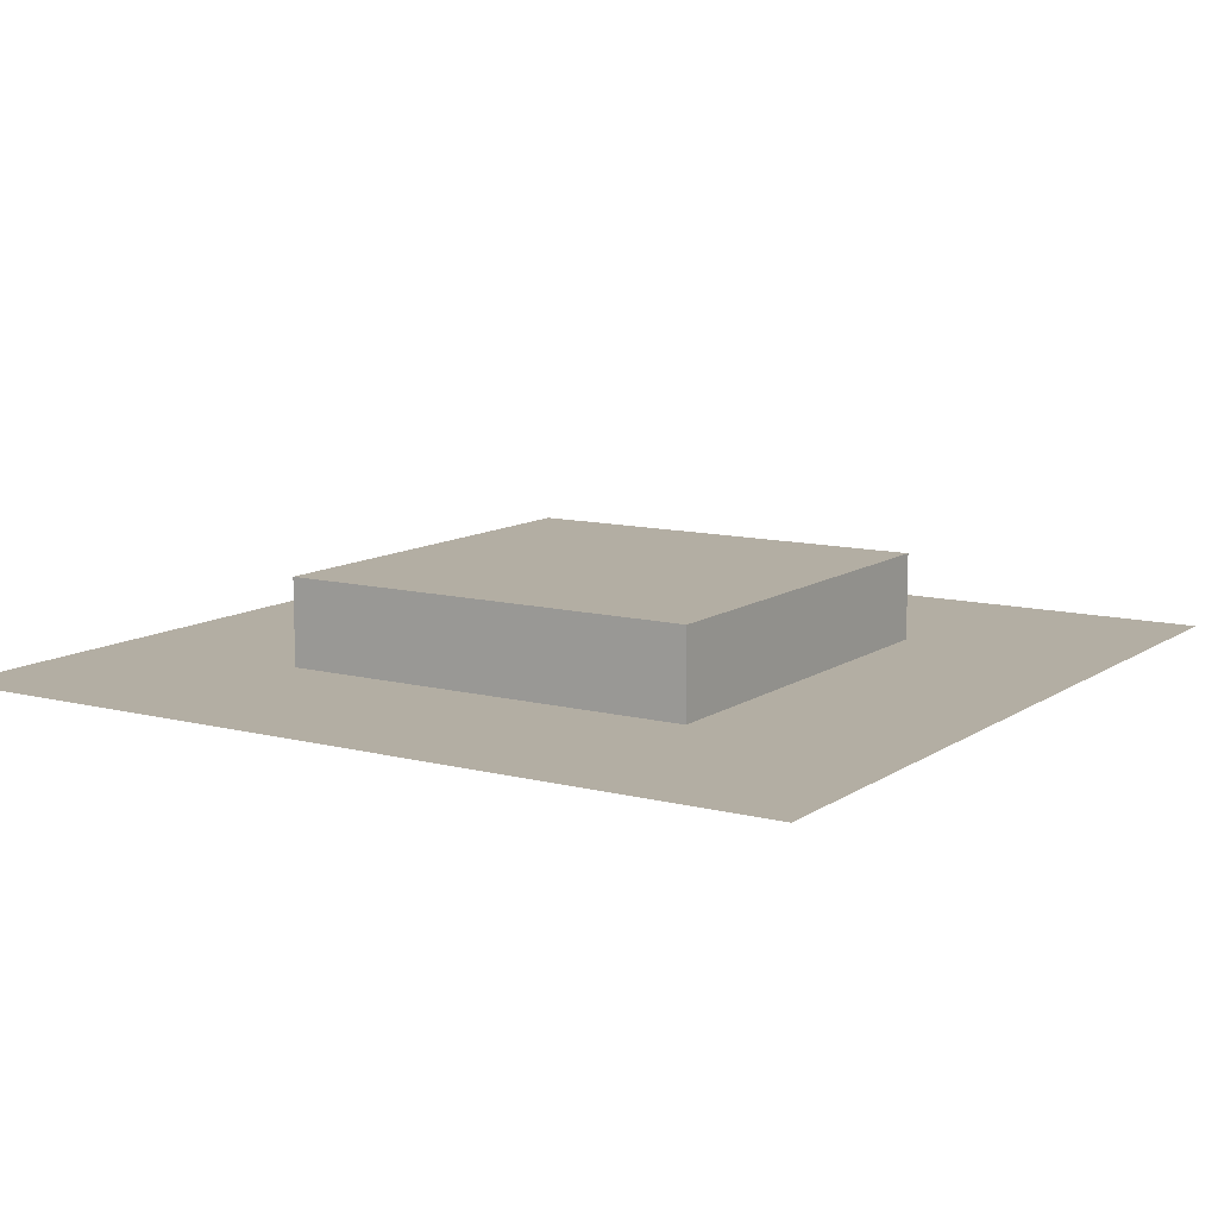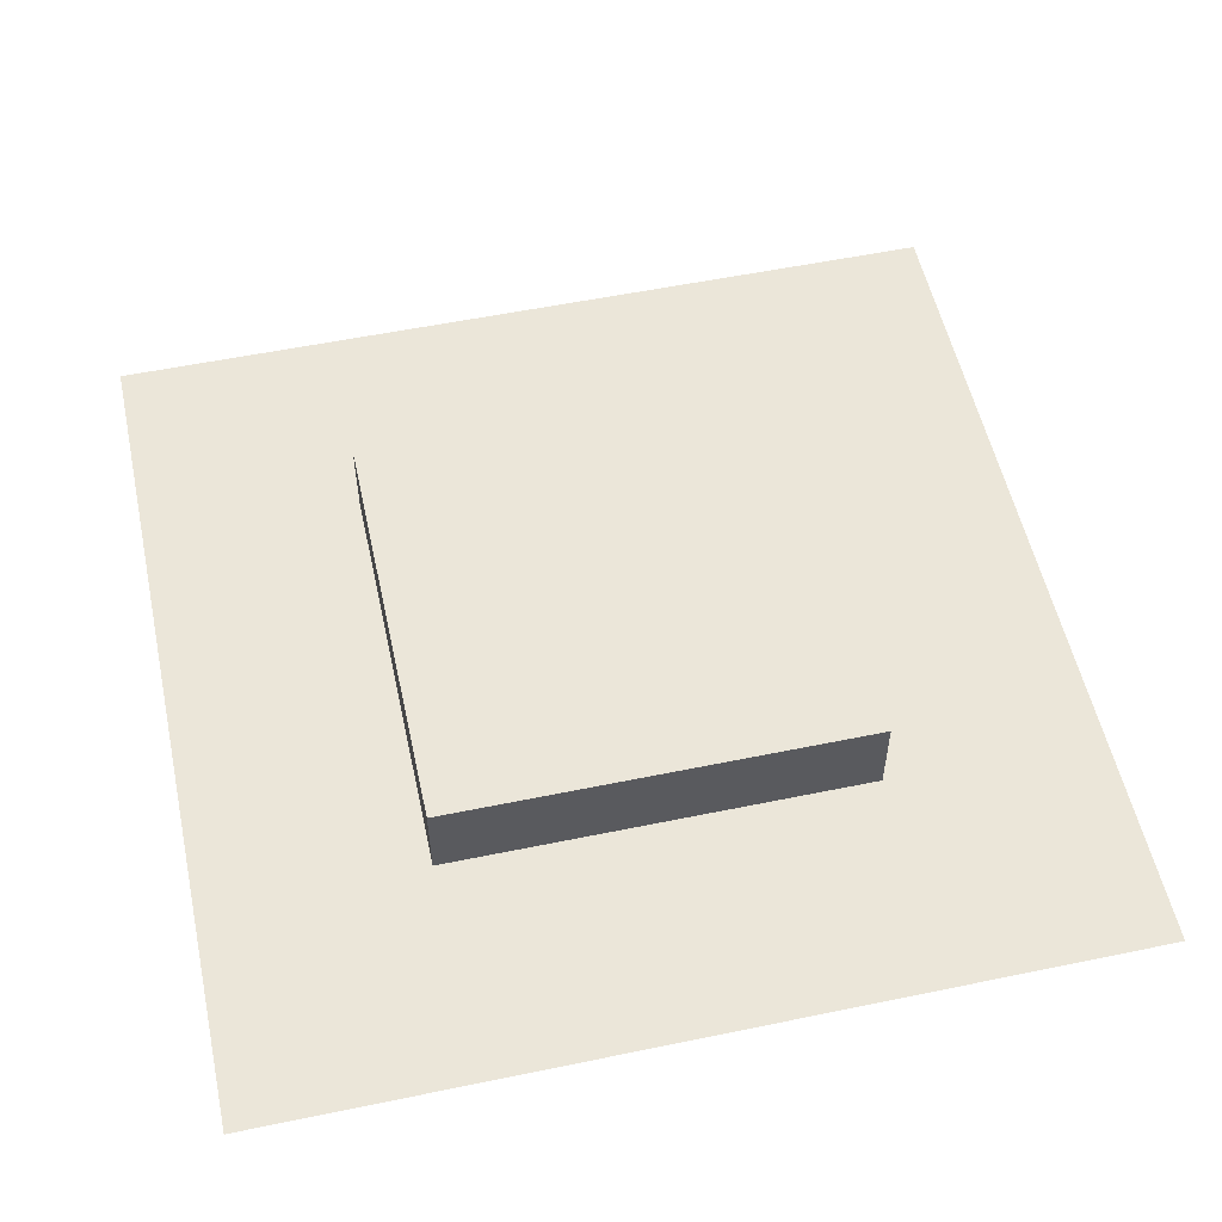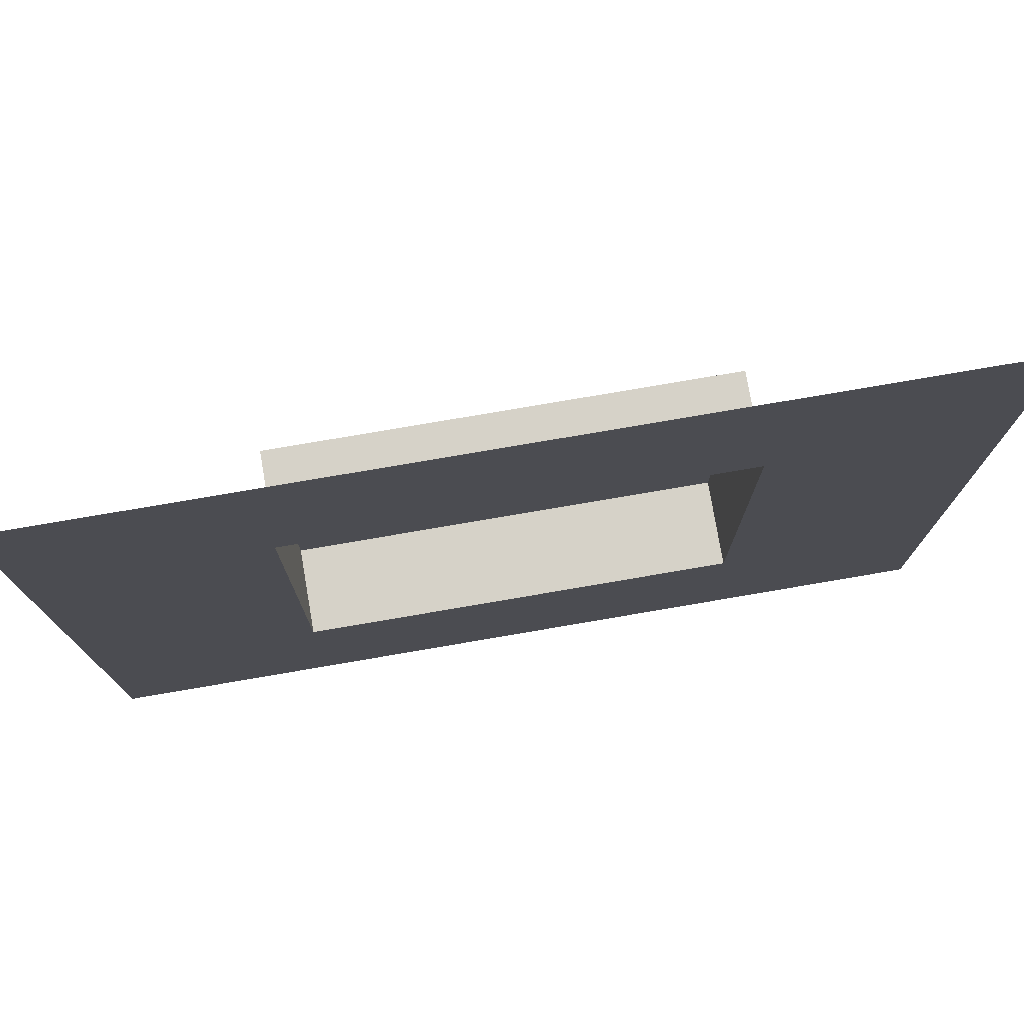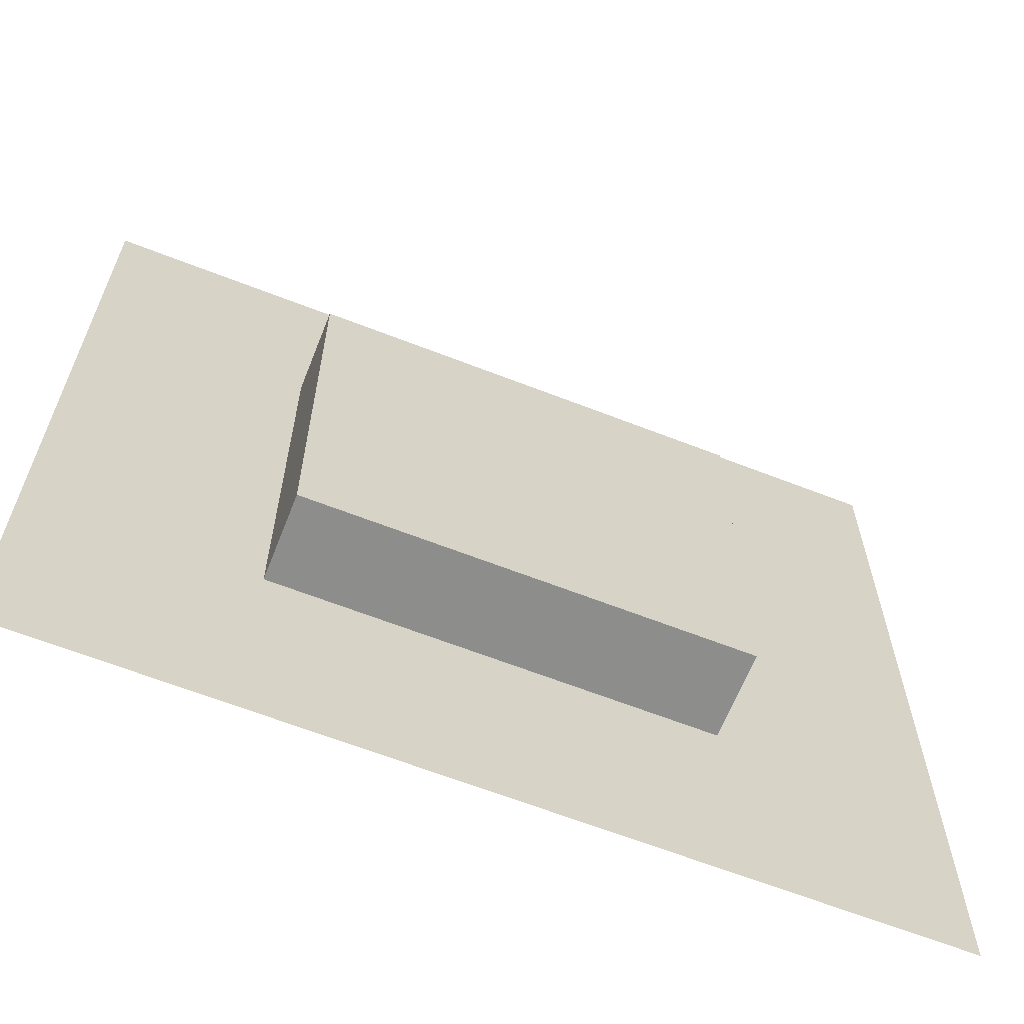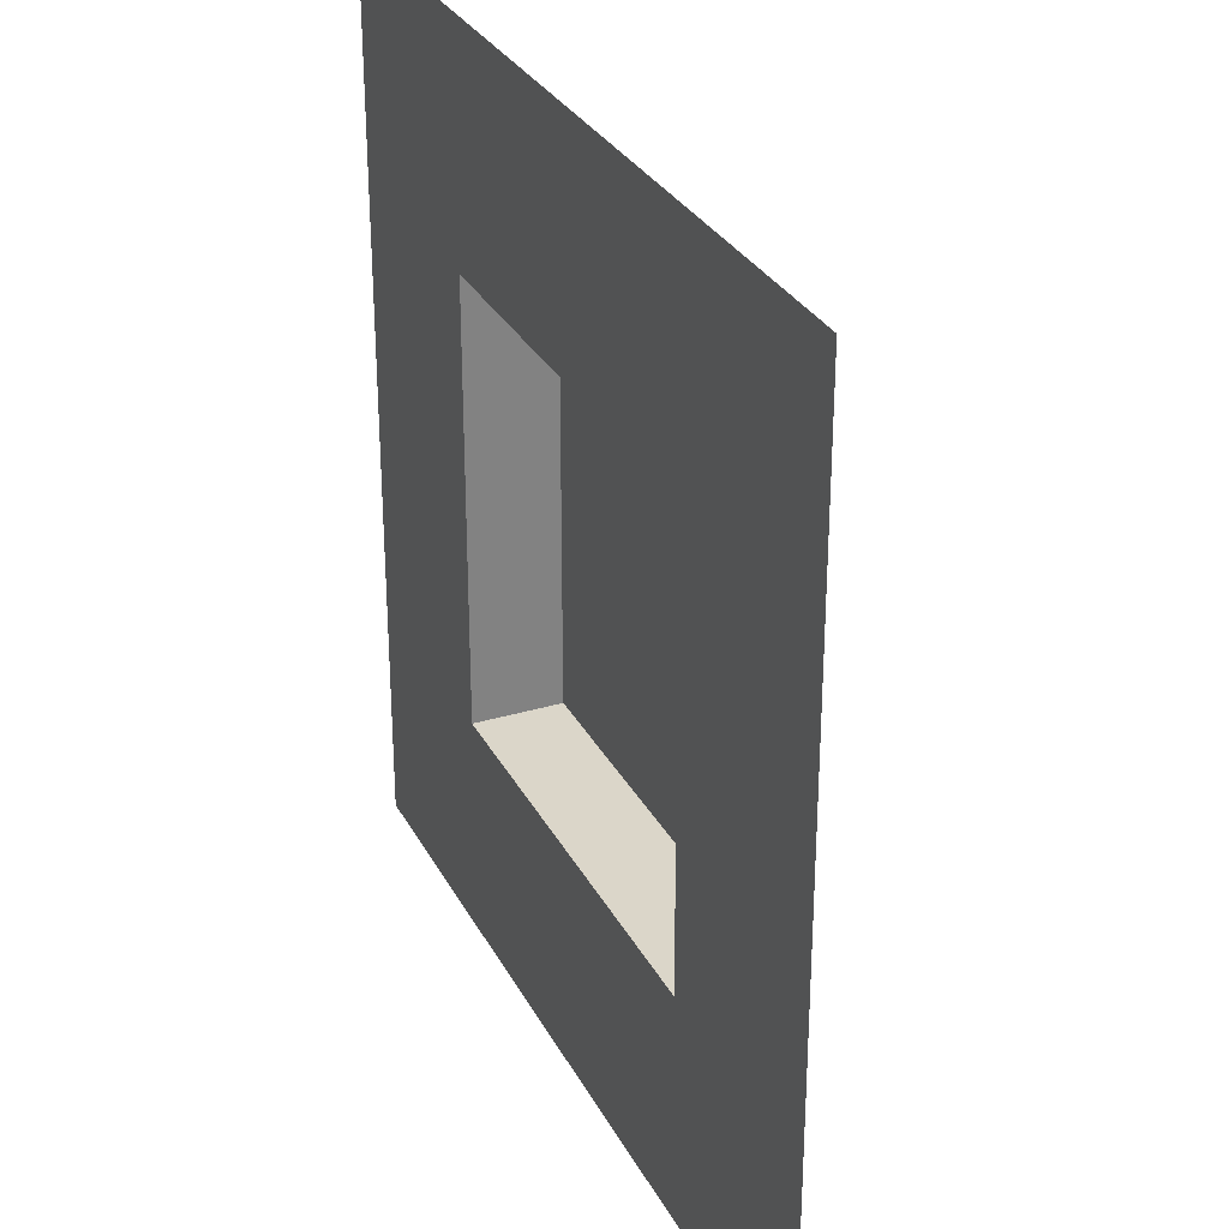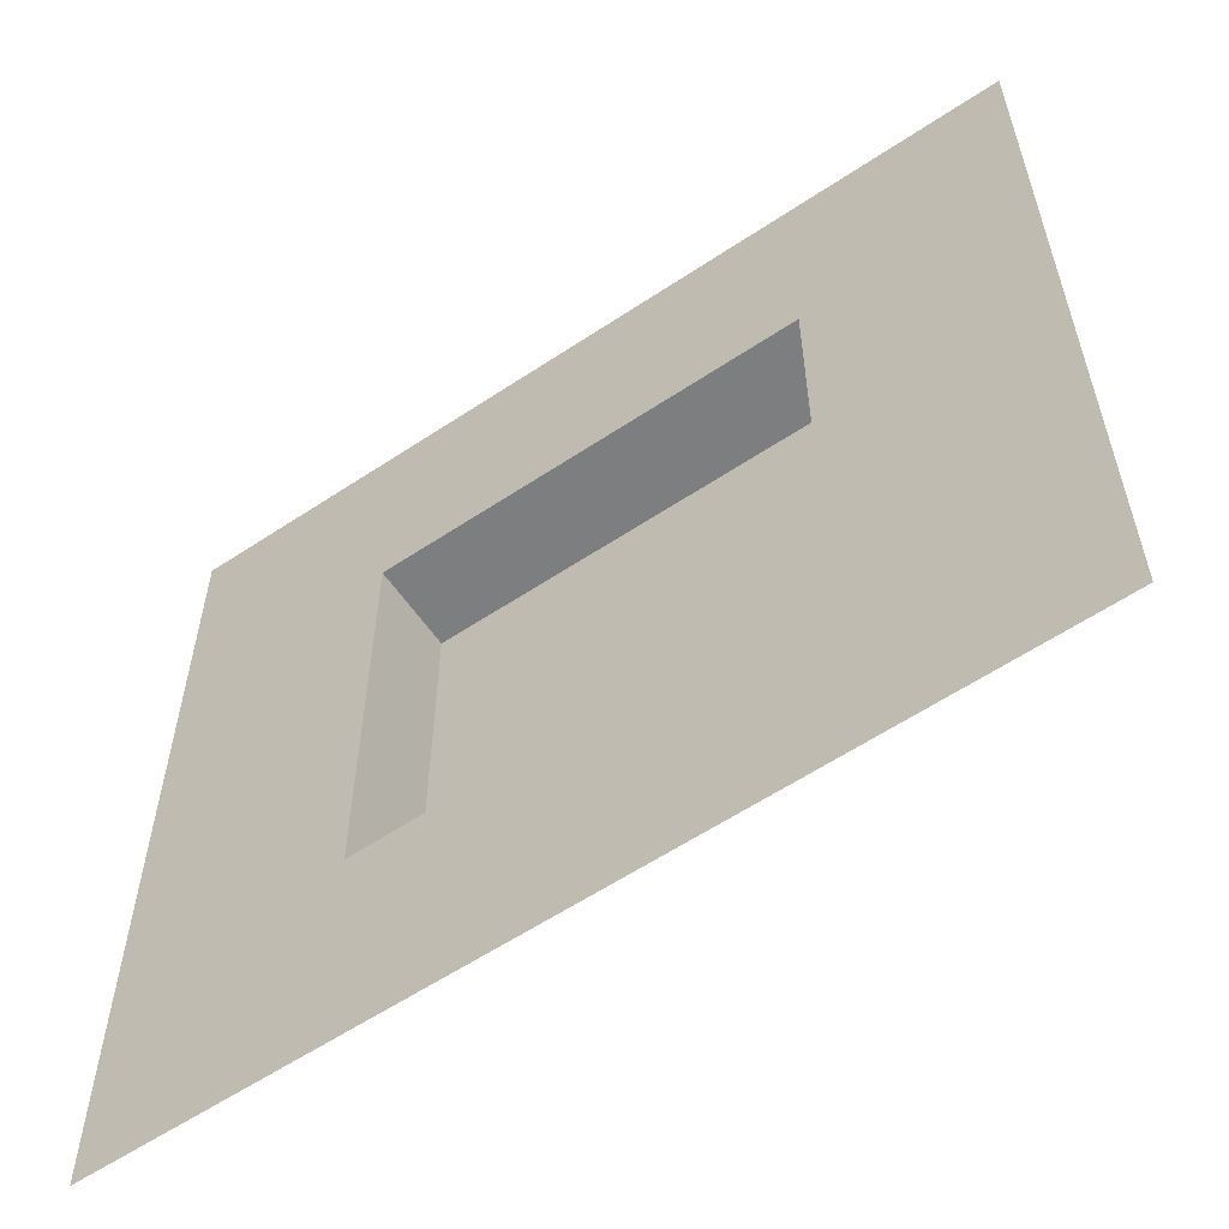
<metadata>
{"format":"obj","ext":"obj","renderer":"f3d","projection":"perspective","resolution":1024,"background":"white","views":[{"elev":10.9,"azim":122.5,"up":"+Z"},{"elev":55.1,"azim":-12.3,"up":"+Z"},{"elev":77.5,"azim":170.3,"up":"+Y"},{"elev":-64.4,"azim":-21.5,"up":"+Y"},{"elev":30.0,"azim":-113.5,"up":"+Y"},{"elev":-59.3,"azim":-145.6,"up":"+Y"}]}
</metadata>
<code>
o wallB_flatWindow
v 1.973 2.027 0.8
v 1.973 5.973 0
v 1.973 2.027 0
v 1.973 5.973 0.8
v -1.973 5.973 0.8
v -1.973 2.027 0
v -1.973 5.973 0
v -1.973 2.027 0.8
v -2.391 1.609 0
v 2.391 1.609 0
v -2.391 6.391 0
v 2.391 6.391 0
v -4 0 0
v 4 0 0
v -4 8 0
v 4 8 0
f 1 2 3
f 2 1 4
f 5 6 7
f 6 5 8
f 6 1 3
f 1 6 8
f 5 2 4
f 2 5 7
f 9 6 10
f 6 9 11
f 6 11 7
f 7 11 2
f 3 10 6
f 10 3 12
f 12 3 2
f 12 2 11
f 5 1 8
f 1 5 4
f 13 9 14
f 9 13 15
f 9 15 11
f 11 15 12
f 10 14 9
f 14 10 16
f 16 10 12
f 16 12 15

</code>
